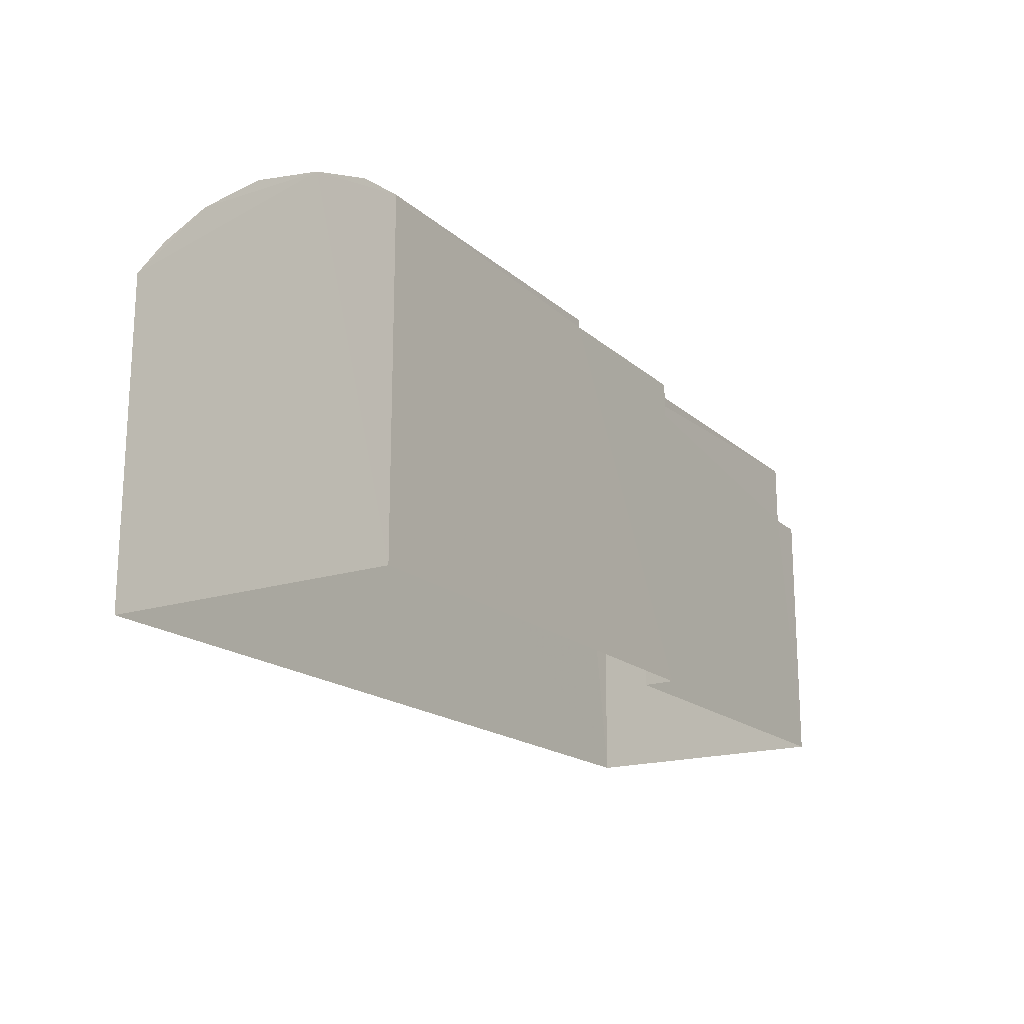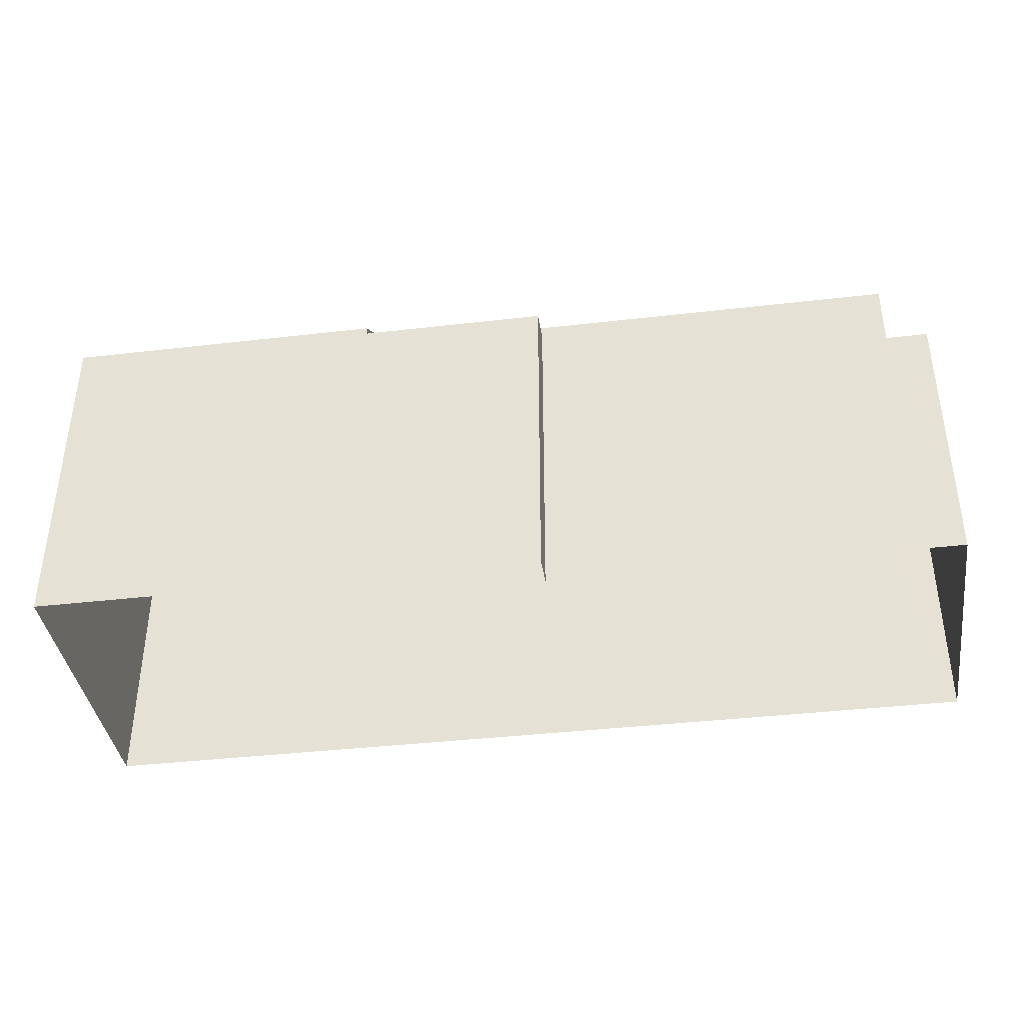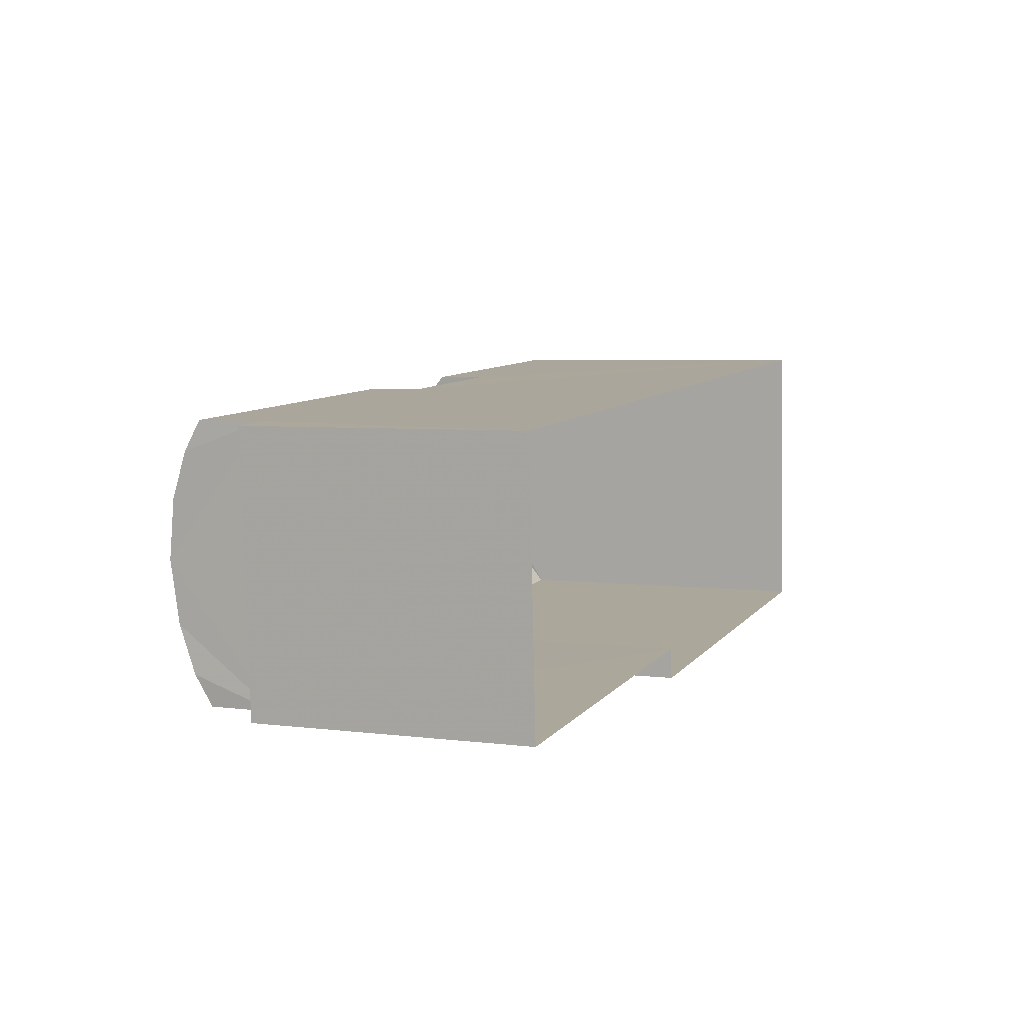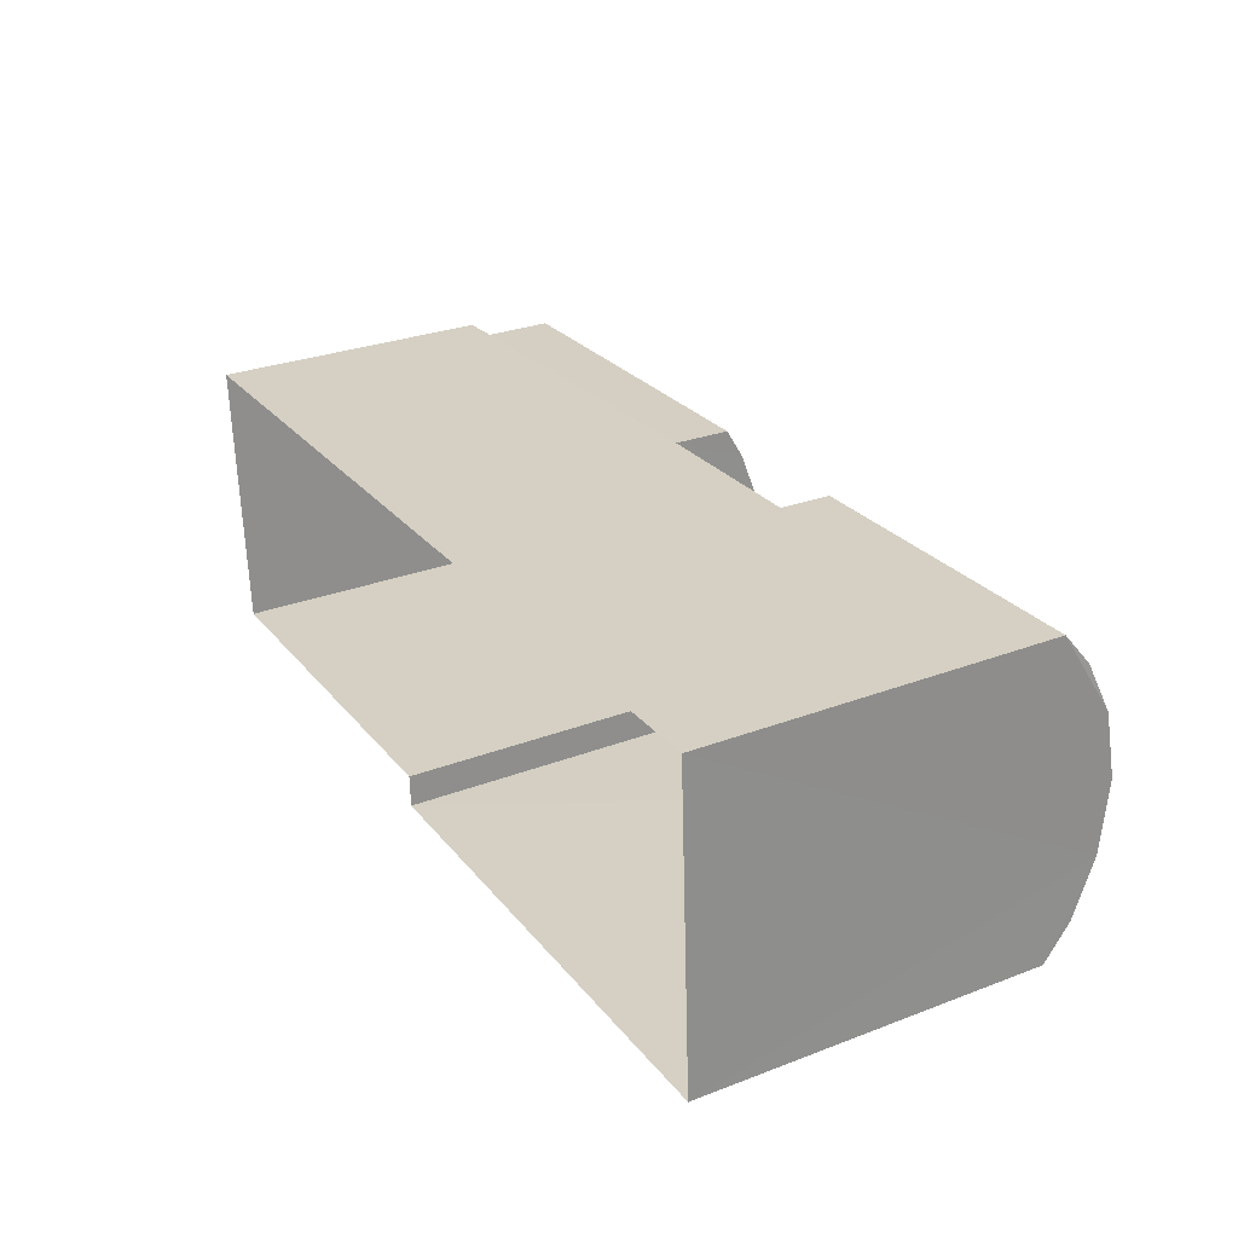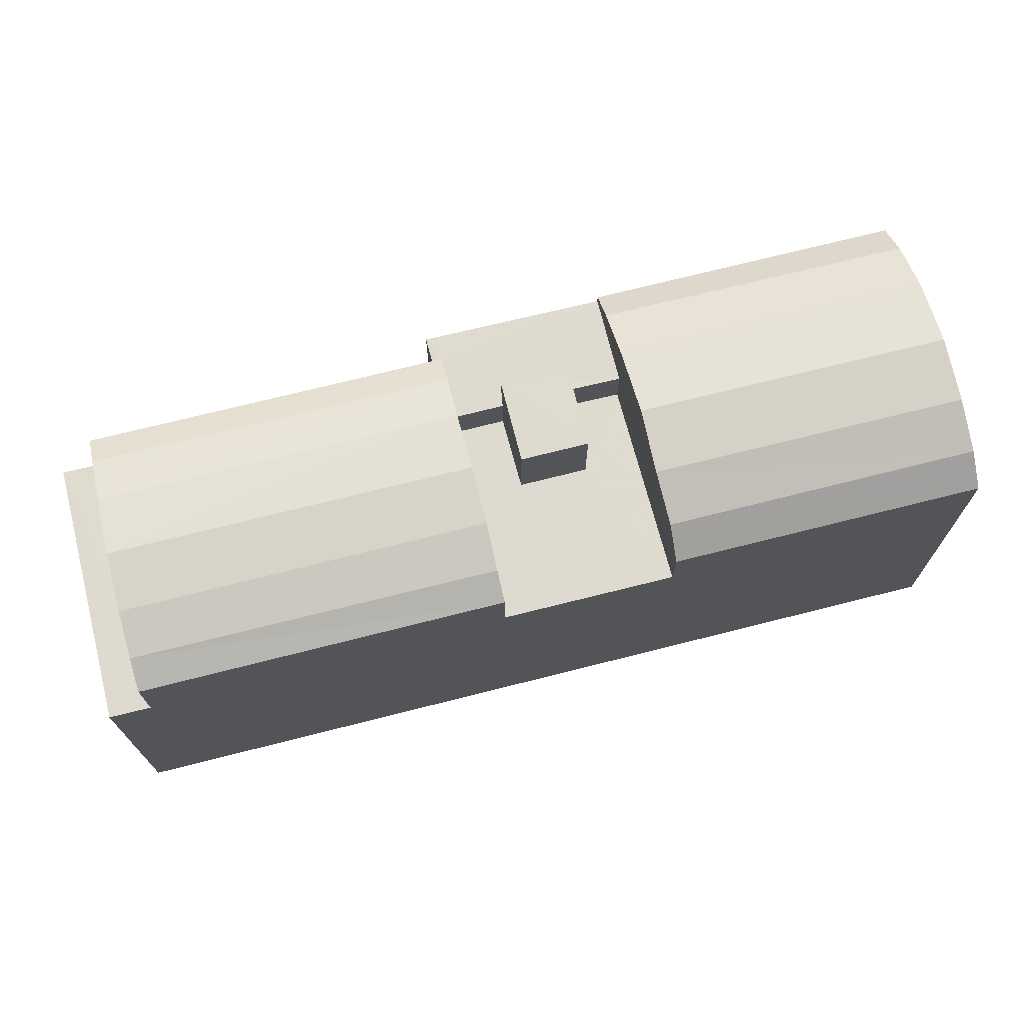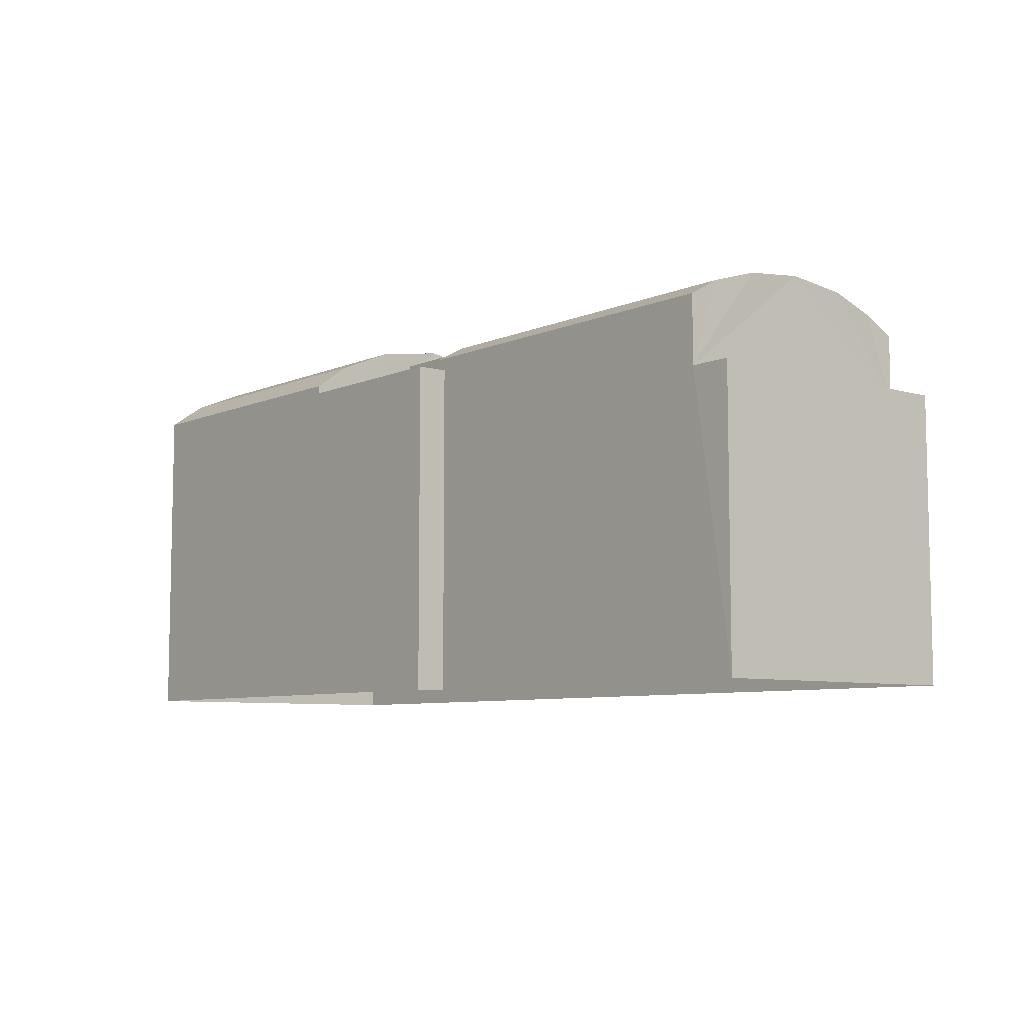
<metadata>
{"format":"obj","ext":"obj","renderer":"f3d","projection":"perspective","resolution":1024,"background":"white","views":[{"elev":-18.0,"azim":-61.4,"up":"+Z"},{"elev":-39.0,"azim":4.8,"up":"+Z"},{"elev":5.0,"azim":111.6,"up":"+Y"},{"elev":29.5,"azim":-119.2,"up":"+Y"},{"elev":70.6,"azim":162.3,"up":"+Z"},{"elev":-7.4,"azim":47.0,"up":"+Z"}]}
</metadata>
<code>
v -3.728e+05 -1.038e+05 30.3
v -3.728e+05 -1.038e+05 30.3
v -3.728e+05 -1.038e+05 30.3
v -3.728e+05 -1.038e+05 30.3
v -3.729e+05 -1.038e+05 30.3
v -3.728e+05 -1.038e+05 30.3
v -3.728e+05 -1.038e+05 40.5
v -3.728e+05 -1.038e+05 40.5
v -3.728e+05 -1.038e+05 40.92
v -3.728e+05 -1.038e+05 40.92
v -3.728e+05 -1.038e+05 41.56
v -3.728e+05 -1.038e+05 41.26
v -3.728e+05 -1.038e+05 41.56
v -3.728e+05 -1.038e+05 41.26
v -3.728e+05 -1.038e+05 40.62
v -3.728e+05 -1.038e+05 40.62
v -3.728e+05 -1.038e+05 40.5
v -3.728e+05 -1.038e+05 40.5
v -3.728e+05 -1.038e+05 40.92
v -3.728e+05 -1.038e+05 40.92
v -3.728e+05 -1.038e+05 38.16
v -3.728e+05 -1.038e+05 38.16
v -3.728e+05 -1.038e+05 38.16
v -3.728e+05 -1.038e+05 38.16
v -3.728e+05 -1.038e+05 40.58
v -3.728e+05 -1.038e+05 40.58
v -3.728e+05 -1.038e+05 40.58
v -3.728e+05 -1.038e+05 40.58
v -3.728e+05 -1.038e+05 39.66
v -3.728e+05 -1.038e+05 39.66
v -3.728e+05 -1.038e+05 39.66
v -3.728e+05 -1.038e+05 39.66
v -3.728e+05 -1.038e+05 39.66
v -3.728e+05 -1.038e+05 39.66
v -3.728e+05 -1.038e+05 39.66
v -3.728e+05 -1.038e+05 39.66
v -3.728e+05 -1.038e+05 39.66
v -3.728e+05 -1.038e+05 39.66
v -3.728e+05 -1.038e+05 39.89
v -3.728e+05 -1.038e+05 39.89
v -3.729e+05 -1.038e+05 40.62
v -3.728e+05 -1.038e+05 39.89
v -3.728e+05 -1.038e+05 40.62
v -3.729e+05 -1.038e+05 39.89
v -3.728e+05 -1.038e+05 40.02
v -3.728e+05 -1.038e+05 40.02
v -3.728e+05 -1.038e+05 41.26
v -3.729e+05 -1.038e+05 41.26
v -3.728e+05 -1.038e+05 41.11
v -3.728e+05 -1.038e+05 41.11
v -3.728e+05 -1.038e+05 40.02
v -3.728e+05 -1.038e+05 40.02
v -3.728e+05 -1.038e+05 38.46
v -3.728e+05 -1.038e+05 38.46
v -3.728e+05 -1.038e+05 38.46
v -3.728e+05 -1.038e+05 38.46
v -3.728e+05 -1.038e+05 38.46
v -3.728e+05 -1.038e+05 38.46
v -3.728e+05 -1.038e+05 38.46
v -3.728e+05 -1.038e+05 38.46
f 1 2 3
f 3 2 4
f 4 2 5
f 2 6 5
f 7 8 9
f 10 7 9
f 11 12 13
f 11 14 12
f 14 15 12
f 14 16 15
f 17 18 19
f 20 17 19
f 21 22 23
f 21 24 22
f 25 26 27
f 28 25 27
f 29 30 31
f 32 33 34
f 35 29 31
f 36 35 37
f 34 33 38
f 31 34 38
f 37 35 38
f 35 31 38
f 16 39 15
f 16 40 39
f 41 42 43
f 41 44 42
f 17 45 18
f 17 46 45
f 13 47 11
f 13 48 47
f 20 19 49
f 50 20 49
f 51 52 8
f 7 51 8
f 53 54 55
f 56 57 58
f 54 59 55
f 58 57 60
f 57 59 60
f 55 59 57
f 48 43 47
f 48 41 43
f 10 9 50
f 49 10 50
f 30 29 54
f 53 30 54
f 23 1 3
f 23 22 1
f 56 58 33
f 32 56 33
f 53 55 30
f 55 28 30
f 30 27 31
f 30 28 27
f 39 4 48
f 12 15 39
f 4 5 48
f 48 5 44
f 13 12 48
f 48 44 41
f 12 39 48
f 57 32 25
f 25 32 26
f 57 56 32
f 26 32 34
f 11 47 33
f 14 11 33
f 47 43 33
f 60 16 14
f 43 42 38
f 60 40 16
f 58 60 14
f 33 43 38
f 58 14 33
f 42 44 38
f 44 5 38
f 38 6 37
f 38 5 6
f 57 25 28
f 55 57 28
f 31 27 26
f 34 31 26
f 45 46 59
f 39 40 60
f 39 60 4
f 21 23 3
f 59 46 21
f 4 59 3
f 60 59 4
f 59 21 3
f 36 51 35
f 52 51 36
f 36 2 24
f 24 2 1
f 24 1 22
f 52 36 24
f 19 59 54
f 18 45 59
f 29 35 7
f 49 54 29
f 35 51 7
f 18 59 19
f 49 19 54
f 10 29 7
f 10 49 29
f 2 37 6
f 2 36 37
f 52 24 8
f 24 21 50
f 8 24 9
f 21 46 17
f 9 24 50
f 50 21 20
f 20 21 17

</code>
